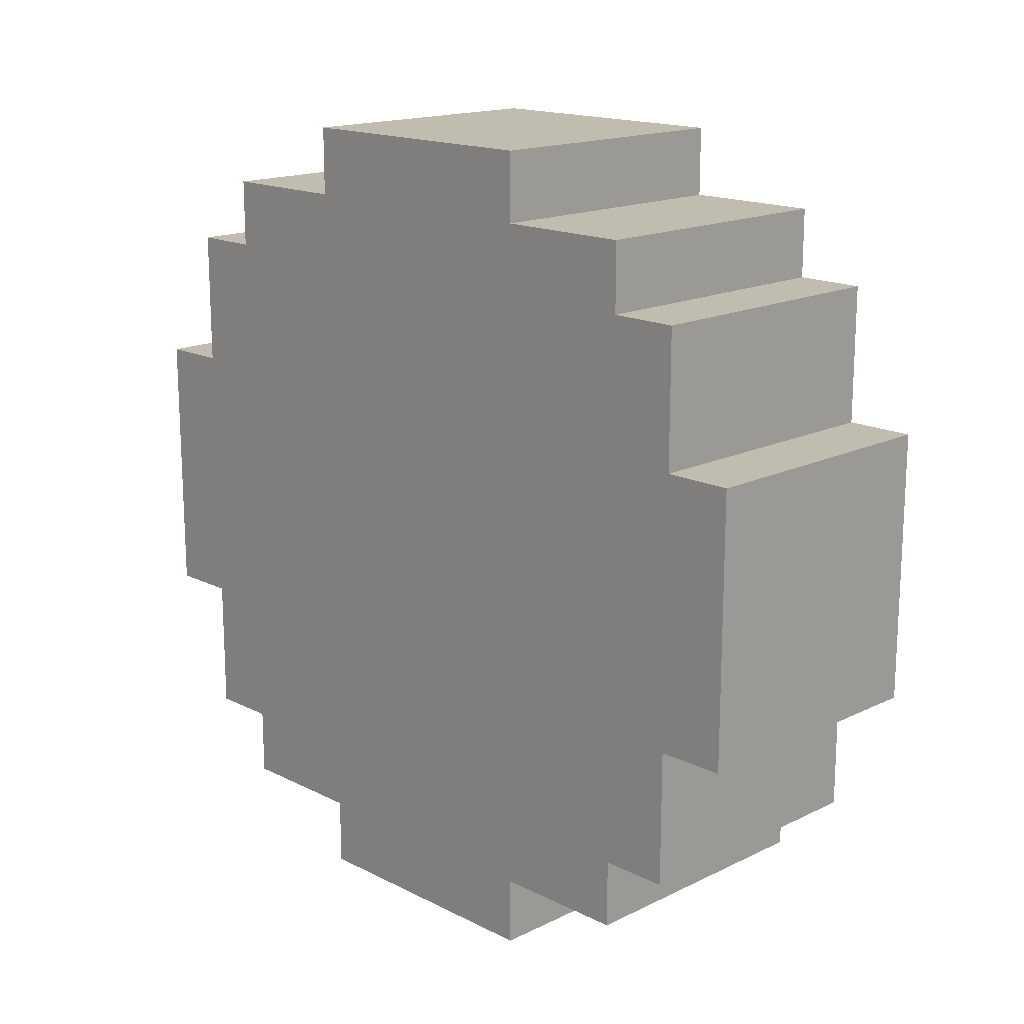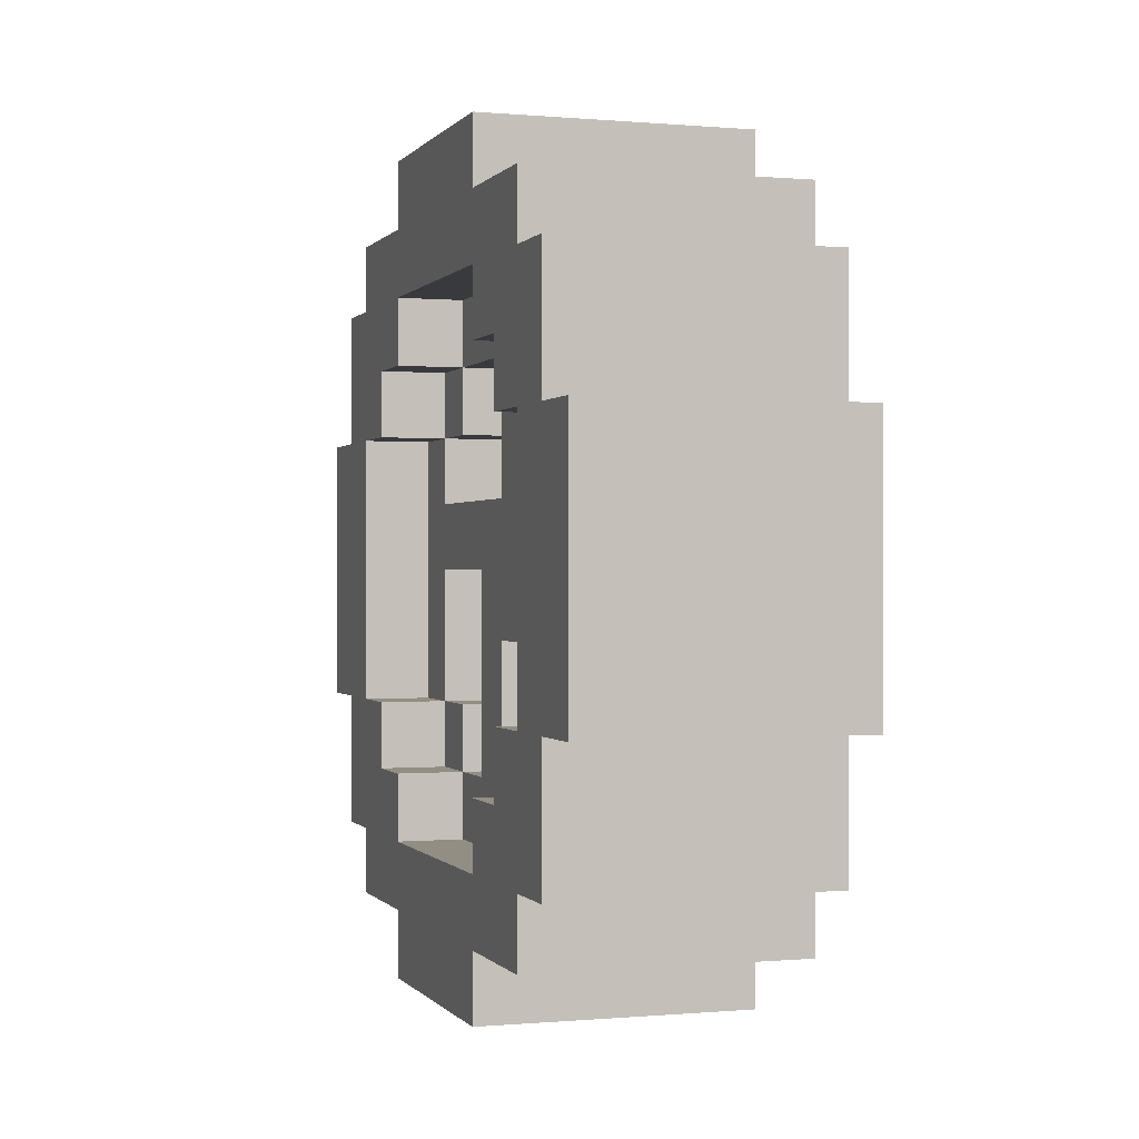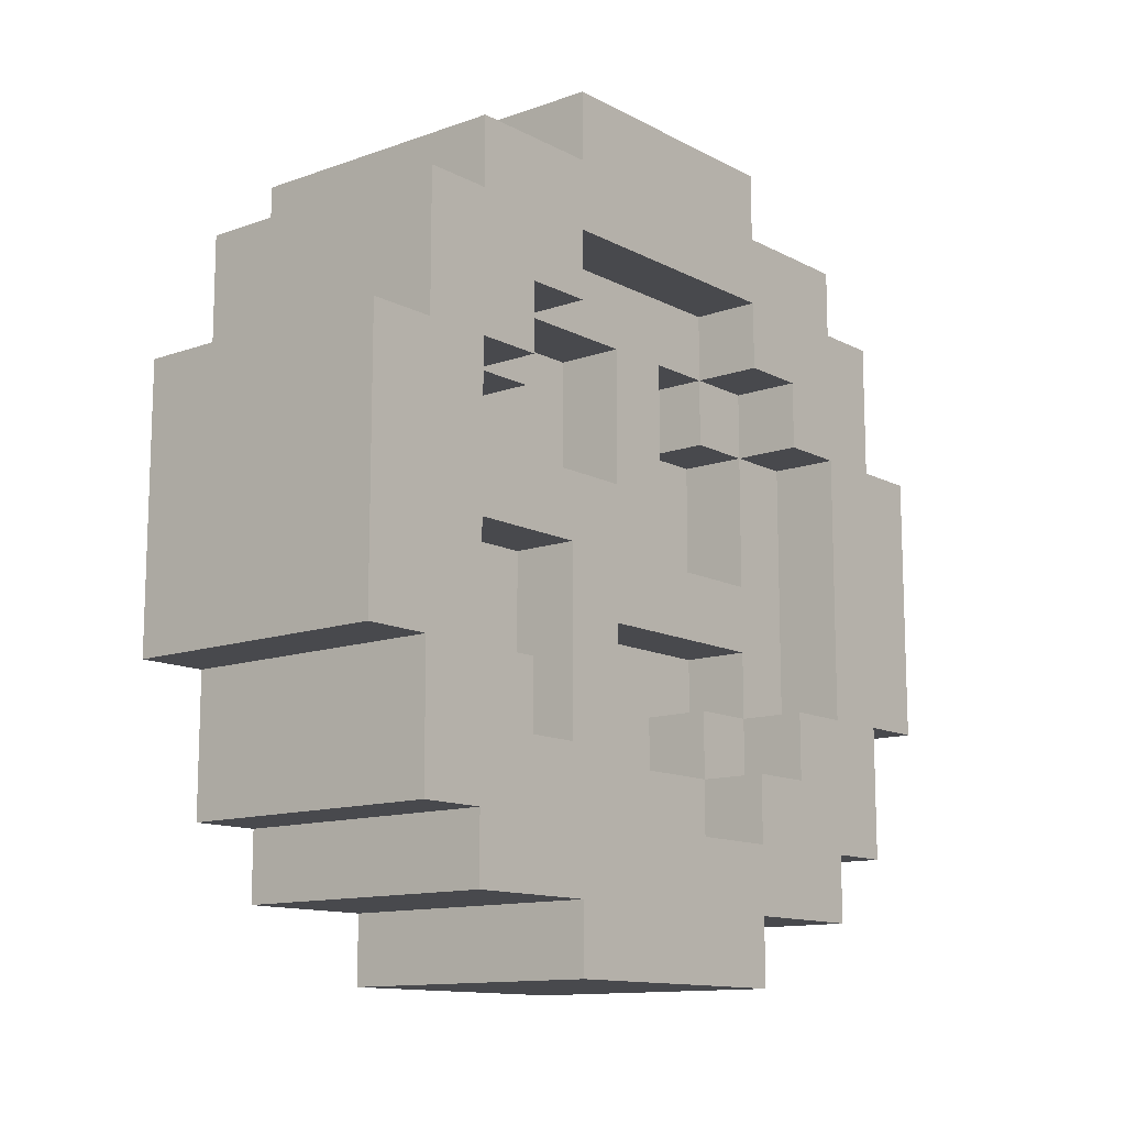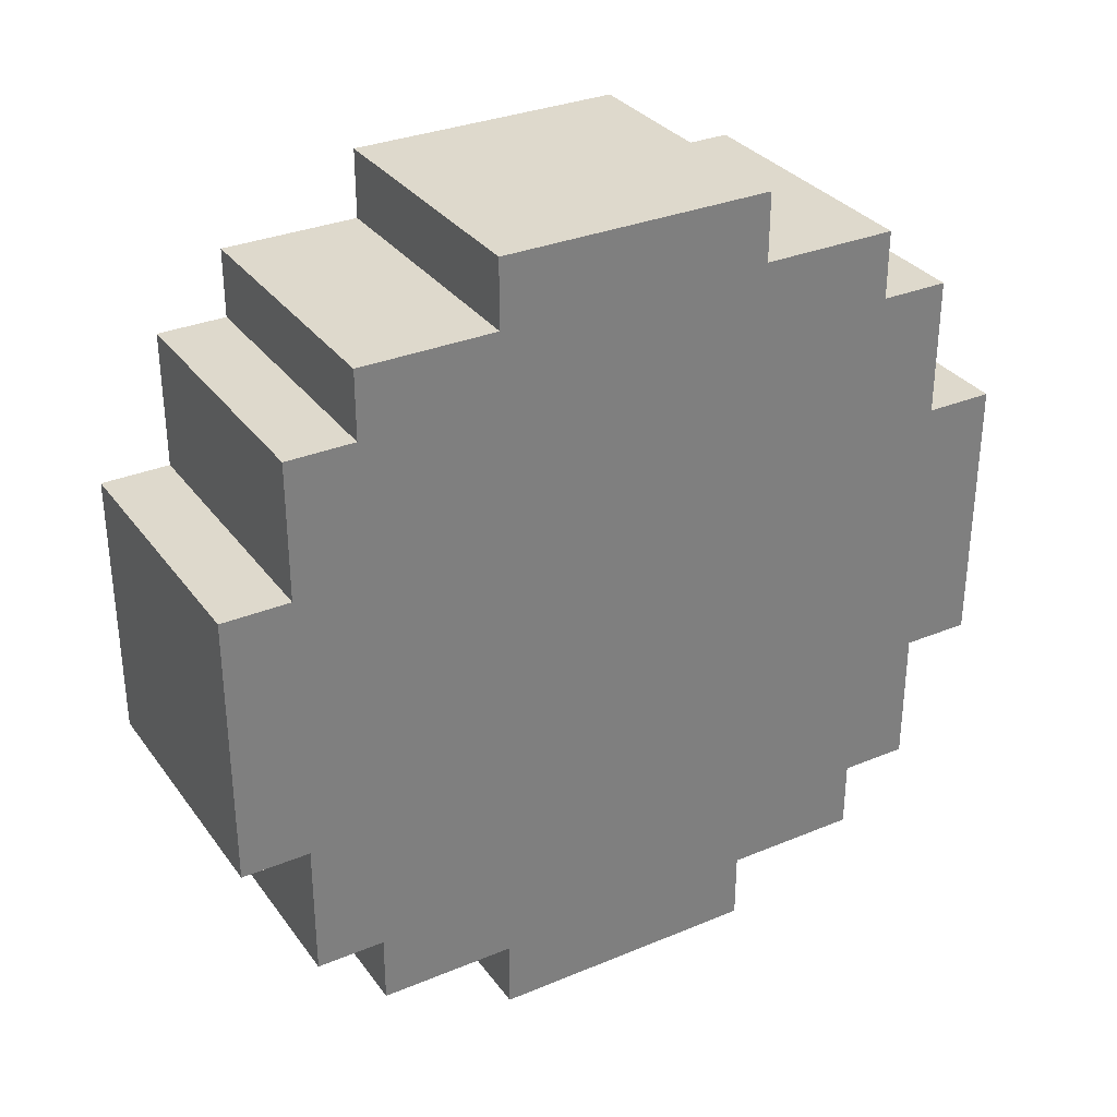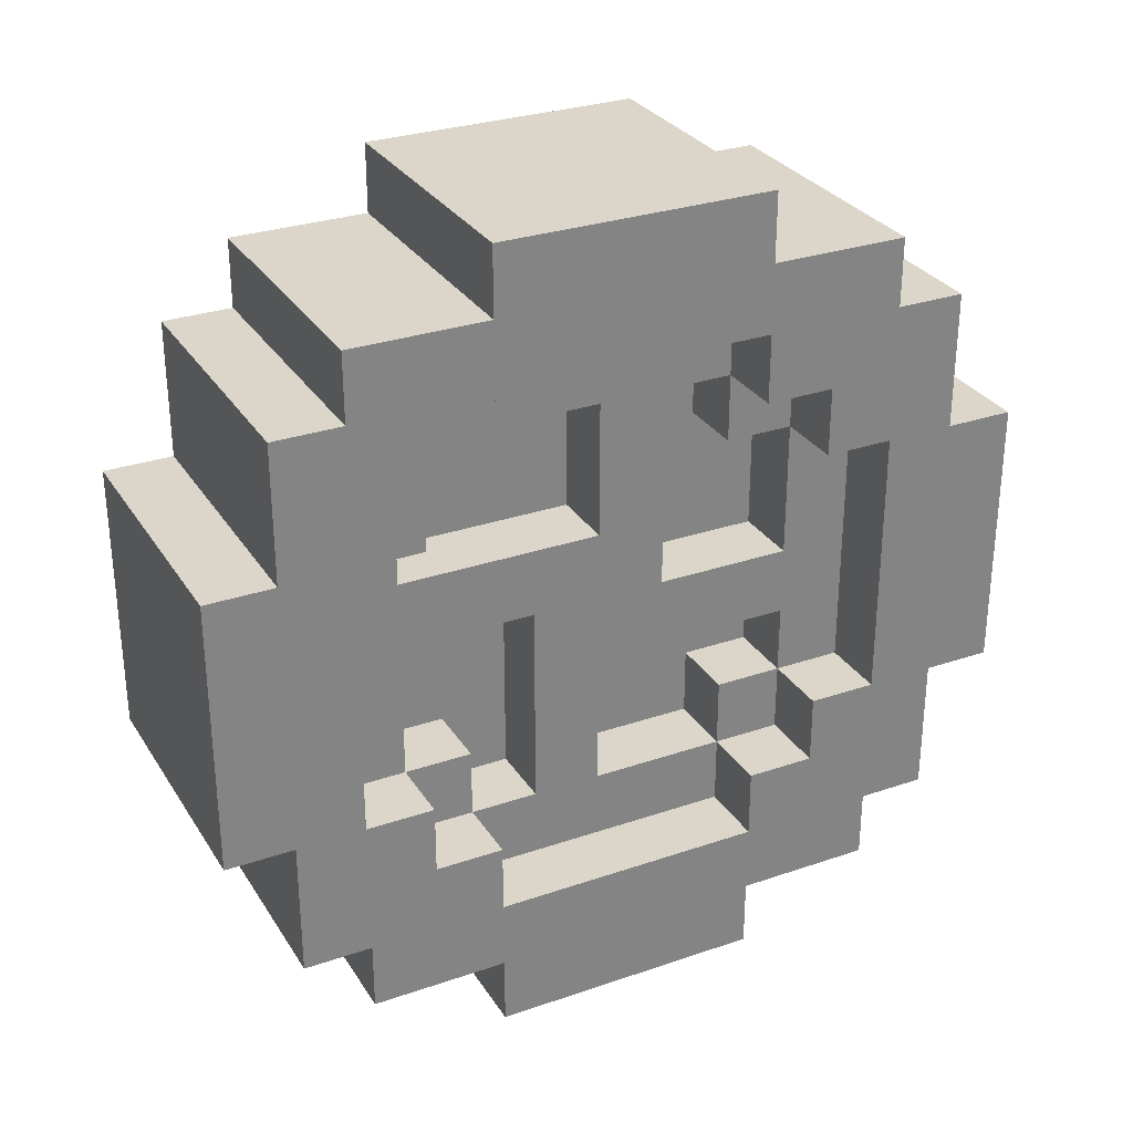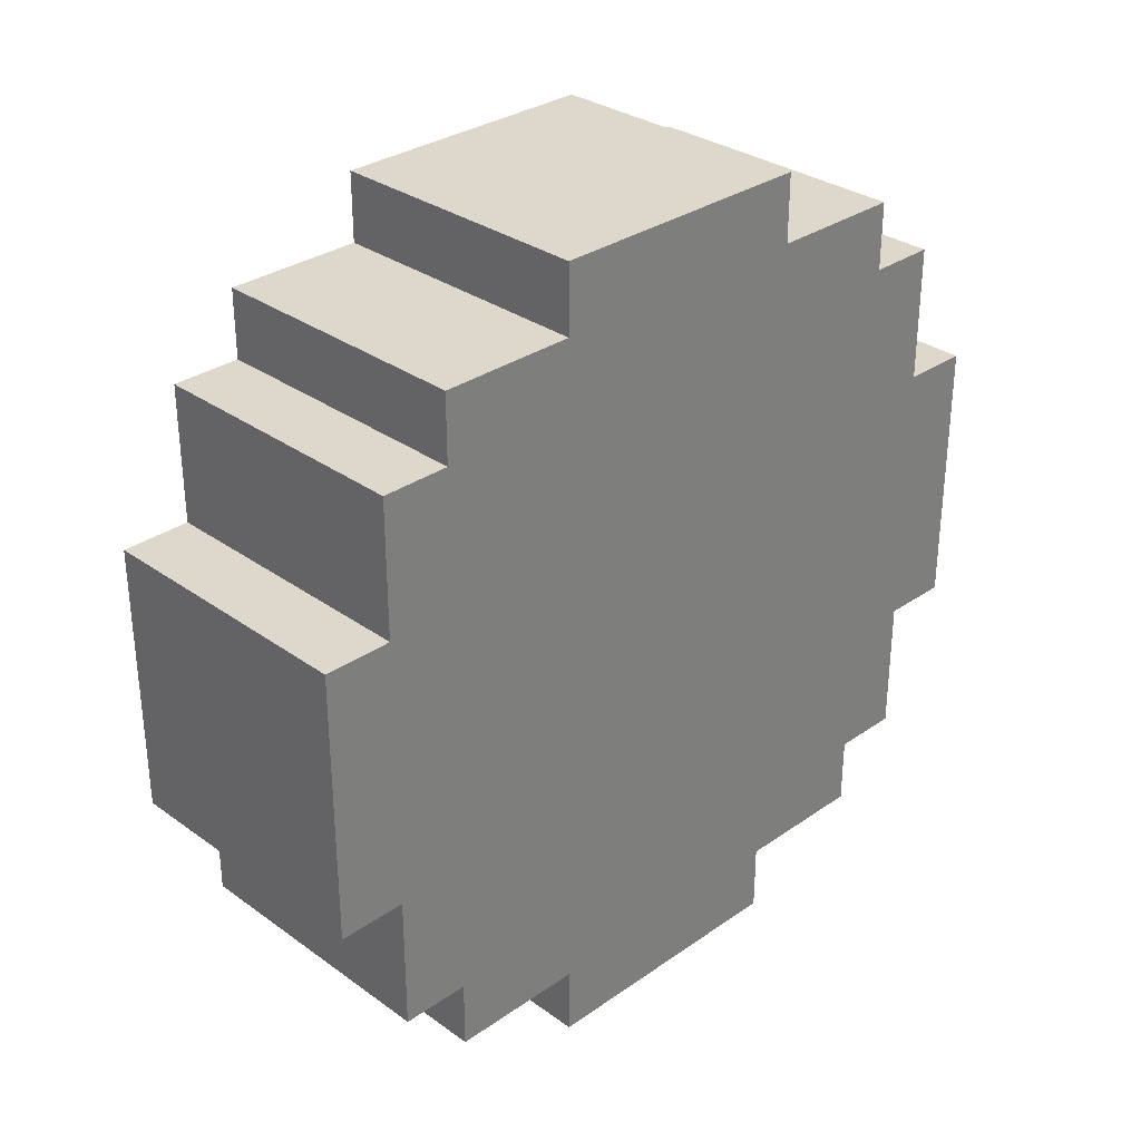
<metadata>
{"format":"obj","ext":"obj","renderer":"f3d","projection":"perspective","resolution":1024,"background":"white","views":[{"elev":16.5,"azim":-44.5,"up":"+Y"},{"elev":-0.1,"azim":161.7,"up":"+Z"},{"elev":-12.5,"azim":39.6,"up":"+Z"},{"elev":31.9,"azim":-120.2,"up":"+Y"},{"elev":29.7,"azim":63.3,"up":"+Y"},{"elev":31.3,"azim":-134.6,"up":"+Y"}]}
</metadata>
<code>
o
v 16 -9 11
v 16 -5 11
v 16 -11 12
v 16 -9 12
v 16 -5 12
v 16 -3 12
v 16 -12 13
v 16 -11 13
v 16 -3 13
v 16 -2 13
v 16 -13 15
v 16 -12 15
v 16 -2 15
v 16 -1 15
v 16 -8 16
v 16 -6 16
v 16 -8 18
v 16 -6 18
v 16 -13 19
v 16 -12 19
v 16 -2 19
v 16 -1 19
v 16 -12 21
v 16 -11 21
v 16 -3 21
v 16 -2 21
v 16 -11 22
v 16 -9 22
v 16 -5 22
v 16 -3 22
v 16 -9 23
v 16 -5 23
v 18 -9 14
v 18 -8 14
v 18 -7 14
v 18 -5 14
v 18 -10 15
v 18 -9 15
v 18 -5 15
v 18 -4 15
v 18 -8 16
v 18 -7 16
v 18 -6 16
v 18 -4 16
v 18 -10 17
v 18 -8 17
v 18 -6 17
v 18 -4 17
v 18 -10 18
v 18 -8 18
v 18 -7 18
v 18 -6 18
v 18 -10 19
v 18 -9 19
v 18 -5 19
v 18 -4 19
v 18 -9 20
v 18 -7 20
v 18 -6 20
v 18 -5 20
v 19 -9 13
v 19 -5 13
v 19 -10 14
v 19 -9 14
v 19 -8 14
v 19 -7 14
v 19 -5 14
v 19 -4 14
v 19 -11 15
v 19 -10 15
v 19 -9 15
v 19 -5 15
v 19 -4 15
v 19 -3 15
v 19 -8 16
v 19 -7 16
v 19 -6 16
v 19 -4 16
v 19 -10 17
v 19 -8 17
v 19 -6 17
v 19 -4 17
v 19 -10 18
v 19 -8 18
v 19 -7 18
v 19 -6 18
v 19 -11 19
v 19 -10 19
v 19 -9 19
v 19 -5 19
v 19 -4 19
v 19 -3 19
v 19 -10 20
v 19 -9 20
v 19 -7 20
v 19 -6 20
v 19 -5 20
v 19 -4 20
v 19 -9 21
v 19 -5 21
v 20 -9 11
v 20 -5 11
v 20 -11 12
v 20 -9 12
v 20 -5 12
v 20 -3 12
v 20 -12 13
v 20 -11 13
v 20 -9 13
v 20 -5 13
v 20 -3 13
v 20 -2 13
v 20 -10 14
v 20 -9 14
v 20 -5 14
v 20 -4 14
v 20 -13 15
v 20 -12 15
v 20 -11 15
v 20 -10 15
v 20 -4 15
v 20 -3 15
v 20 -2 15
v 20 -1 15
v 20 -13 19
v 20 -12 19
v 20 -11 19
v 20 -10 19
v 20 -4 19
v 20 -3 19
v 20 -2 19
v 20 -1 19
v 20 -10 20
v 20 -9 20
v 20 -5 20
v 20 -4 20
v 20 -12 21
v 20 -11 21
v 20 -9 21
v 20 -5 21
v 20 -3 21
v 20 -2 21
v 20 -11 22
v 20 -9 22
v 20 -5 22
v 20 -3 22
v 20 -9 23
v 20 -5 23
v 16 -13 15
v 16 -13 19
v 20 -13 15
v 20 -13 19
v 16 -12 13
v 16 -12 15
v 16 -12 19
v 16 -12 21
v 20 -12 13
v 20 -12 15
v 20 -12 19
v 20 -12 21
v 16 -11 12
v 16 -11 13
v 16 -11 21
v 16 -11 22
v 20 -11 12
v 20 -11 13
v 20 -11 21
v 20 -11 22
v 16 -9 11
v 16 -9 12
v 16 -9 22
v 16 -9 23
v 20 -9 11
v 20 -9 12
v 20 -9 22
v 20 -9 23
v 18 -8 14
v 18 -8 16
v 18 -8 17
v 19 -8 14
v 19 -8 16
v 19 -8 17
v 18 -7 18
v 18 -7 20
v 19 -7 18
v 19 -7 20
v 18 -5 14
v 18 -5 15
v 18 -5 19
v 18 -5 20
v 19 -5 13
v 19 -5 14
v 19 -5 15
v 19 -5 19
v 19 -5 20
v 19 -5 21
v 20 -5 13
v 20 -5 14
v 20 -5 20
v 20 -5 21
v 18 -4 15
v 18 -4 16
v 18 -4 17
v 18 -4 19
v 19 -4 14
v 19 -4 15
v 19 -4 16
v 19 -4 17
v 19 -4 19
v 19 -4 20
v 20 -4 14
v 20 -4 15
v 20 -4 19
v 20 -4 20
v 19 -3 15
v 19 -3 19
v 20 -3 15
v 20 -3 19
v 19 -11 15
v 19 -11 19
v 20 -11 15
v 20 -11 19
v 18 -10 15
v 18 -10 17
v 18 -10 18
v 18 -10 19
v 19 -10 14
v 19 -10 15
v 19 -10 17
v 19 -10 18
v 19 -10 19
v 19 -10 20
v 20 -10 14
v 20 -10 15
v 20 -10 19
v 20 -10 20
v 18 -9 14
v 18 -9 15
v 18 -9 19
v 18 -9 20
v 19 -9 13
v 19 -9 14
v 19 -9 15
v 19 -9 19
v 19 -9 20
v 19 -9 21
v 20 -9 13
v 20 -9 14
v 20 -9 20
v 20 -9 21
v 18 -7 14
v 18 -7 16
v 19 -7 14
v 19 -7 16
v 18 -6 17
v 18 -6 18
v 18 -6 20
v 19 -6 17
v 19 -6 18
v 19 -6 20
v 16 -5 11
v 16 -5 12
v 16 -5 22
v 16 -5 23
v 20 -5 11
v 20 -5 12
v 20 -5 22
v 20 -5 23
v 16 -3 12
v 16 -3 13
v 16 -3 21
v 16 -3 22
v 20 -3 12
v 20 -3 13
v 20 -3 21
v 20 -3 22
v 16 -2 13
v 16 -2 15
v 16 -2 19
v 16 -2 21
v 20 -2 13
v 20 -2 15
v 20 -2 19
v 20 -2 21
v 16 -1 15
v 16 -1 19
v 20 -1 15
v 20 -1 19
v 16 -9 11
v 20 -9 11
v 16 -5 11
v 20 -5 11
v 16 -11 12
v 20 -11 12
v 16 -9 12
v 20 -9 12
v 16 -5 12
v 20 -5 12
v 16 -3 12
v 20 -3 12
v 16 -12 13
v 20 -12 13
v 16 -11 13
v 20 -11 13
v 16 -3 13
v 20 -3 13
v 16 -2 13
v 20 -2 13
v 16 -13 15
v 20 -13 15
v 16 -12 15
v 20 -12 15
v 16 -2 15
v 20 -2 15
v 16 -1 15
v 20 -1 15
v 18 -7 16
v 19 -7 16
v 18 -6 16
v 19 -6 16
v 18 -4 16
v 19 -4 16
v 18 -10 17
v 19 -10 17
v 18 -8 17
v 19 -8 17
v 19 -11 19
v 20 -11 19
v 18 -10 19
v 19 -10 19
v 20 -10 19
v 18 -9 19
v 19 -9 19
v 18 -5 19
v 19 -5 19
v 18 -4 19
v 19 -4 19
v 20 -4 19
v 19 -3 19
v 20 -3 19
v 19 -10 20
v 20 -10 20
v 18 -9 20
v 19 -9 20
v 20 -9 20
v 18 -7 20
v 19 -7 20
v 18 -6 20
v 19 -6 20
v 18 -5 20
v 19 -5 20
v 20 -5 20
v 19 -4 20
v 20 -4 20
v 19 -9 21
v 20 -9 21
v 19 -5 21
v 20 -5 21
v 19 -9 13
v 20 -9 13
v 19 -5 13
v 20 -5 13
v 19 -10 14
v 20 -10 14
v 18 -9 14
v 19 -9 14
v 20 -9 14
v 18 -8 14
v 19 -8 14
v 18 -7 14
v 19 -7 14
v 18 -5 14
v 19 -5 14
v 20 -5 14
v 19 -4 14
v 20 -4 14
v 19 -11 15
v 20 -11 15
v 18 -10 15
v 19 -10 15
v 20 -10 15
v 18 -9 15
v 19 -9 15
v 18 -5 15
v 19 -5 15
v 18 -4 15
v 19 -4 15
v 20 -4 15
v 19 -3 15
v 20 -3 15
v 18 -6 17
v 19 -6 17
v 18 -4 17
v 19 -4 17
v 18 -10 18
v 19 -10 18
v 18 -8 18
v 19 -8 18
v 18 -7 18
v 19 -7 18
v 16 -13 19
v 20 -13 19
v 16 -12 19
v 20 -12 19
v 16 -2 19
v 20 -2 19
v 16 -1 19
v 20 -1 19
v 16 -12 21
v 20 -12 21
v 16 -11 21
v 20 -11 21
v 16 -3 21
v 20 -3 21
v 16 -2 21
v 20 -2 21
v 16 -11 22
v 20 -11 22
v 16 -9 22
v 20 -9 22
v 16 -5 22
v 20 -5 22
v 16 -3 22
v 20 -3 22
v 16 -9 23
v 20 -9 23
v 16 -5 23
v 20 -5 23
f 4 2 1
f 5 2 4
f 8 4 3
f 8 6 5
f 8 5 4
f 9 6 8
f 12 8 7
f 12 10 9
f 12 9 8
f 13 10 12
f 15 12 11
f 15 14 13
f 15 13 12
f 16 14 15
f 17 15 11
f 17 16 15
f 18 14 16
f 18 16 17
f 19 17 11
f 19 18 17
f 20 18 19
f 21 14 18
f 21 18 20
f 22 14 21
f 23 21 20
f 24 21 23
f 25 21 24
f 26 21 25
f 27 25 24
f 28 25 27
f 29 25 28
f 30 25 29
f 31 29 28
f 32 29 31
f 33 34 38
f 35 36 39
f 37 38 41
f 38 34 41
f 39 40 42
f 35 39 42
f 42 40 43
f 43 40 44
f 37 41 45
f 45 41 46
f 47 48 52
f 50 51 53
f 49 50 53
f 53 51 54
f 52 48 55
f 55 48 56
f 54 51 57
f 57 51 58
f 52 55 59
f 59 55 60
f 61 62 64
f 64 62 65
f 65 62 66
f 66 62 67
f 63 64 70
f 70 64 71
f 67 68 72
f 72 68 73
f 65 66 75
f 75 66 76
f 73 74 78
f 69 70 79
f 76 77 80
f 75 76 80
f 77 78 81
f 80 77 81
f 78 74 82
f 81 78 82
f 69 79 83
f 79 80 83
f 80 81 84
f 83 80 84
f 84 81 85
f 85 81 86
f 69 83 87
f 87 83 88
f 82 74 91
f 91 74 92
f 88 89 93
f 93 89 94
f 85 86 95
f 95 86 96
f 90 91 97
f 97 91 98
f 95 96 99
f 96 97 99
f 94 95 99
f 99 97 100
f 101 102 104
f 104 102 105
f 103 104 108
f 105 106 108
f 104 105 108
f 108 106 109
f 109 106 110
f 110 106 111
f 107 108 113
f 108 109 113
f 113 109 114
f 111 112 115
f 110 111 115
f 115 112 116
f 107 113 118
f 118 113 119
f 119 113 120
f 116 112 121
f 121 112 122
f 122 112 123
f 117 118 125
f 118 119 125
f 125 119 126
f 126 119 127
f 123 124 130
f 122 123 130
f 130 124 131
f 131 124 132
f 127 128 133
f 126 127 133
f 130 131 136
f 129 130 136
f 133 134 137
f 126 133 137
f 137 134 138
f 138 134 139
f 135 136 140
f 136 131 141
f 140 136 141
f 141 131 142
f 138 139 143
f 139 140 143
f 140 141 143
f 143 141 144
f 144 141 145
f 145 141 146
f 144 145 147
f 147 145 148
f 151 150 149
f 152 150 151
f 157 154 153
f 158 154 157
f 159 156 155
f 160 156 159
f 165 162 161
f 166 162 165
f 167 164 163
f 168 164 167
f 173 170 169
f 174 170 173
f 175 172 171
f 176 172 175
f 180 178 177
f 181 179 178
f 181 178 180
f 182 179 181
f 185 184 183
f 186 184 185
f 192 188 187
f 193 188 192
f 194 190 189
f 195 190 194
f 197 192 191
f 198 192 197
f 199 196 195
f 200 196 199
f 206 202 201
f 207 202 206
f 208 204 203
f 209 204 208
f 211 206 205
f 212 206 211
f 213 210 209
f 214 210 213
f 217 216 215
f 218 216 217
f 219 220 221
f 221 220 222
f 223 224 228
f 228 224 229
f 225 226 230
f 230 226 231
f 227 228 233
f 233 228 234
f 231 232 235
f 235 232 236
f 237 238 242
f 242 238 243
f 239 240 244
f 244 240 245
f 241 242 247
f 247 242 248
f 245 246 249
f 249 246 250
f 251 252 253
f 253 252 254
f 255 256 258
f 256 257 259
f 258 256 259
f 259 257 260
f 261 262 265
f 265 262 266
f 263 264 267
f 267 264 268
f 269 270 273
f 273 270 274
f 271 272 275
f 275 272 276
f 277 278 281
f 281 278 282
f 279 280 283
f 283 280 284
f 285 286 287
f 287 286 288
f 291 290 289
f 292 290 291
f 295 294 293
f 296 294 295
f 299 298 297
f 300 298 299
f 303 302 301
f 304 302 303
f 307 306 305
f 308 306 307
f 311 310 309
f 312 310 311
f 315 314 313
f 316 314 315
f 319 318 317
f 320 318 319
f 321 320 319
f 322 320 321
f 325 324 323
f 326 324 325
f 330 328 327
f 331 328 330
f 332 330 329
f 333 330 332
f 336 335 334
f 337 335 336
f 339 338 337
f 340 338 339
f 344 342 341
f 345 342 344
f 346 344 343
f 347 344 346
f 350 349 348
f 351 349 350
f 353 352 351
f 354 352 353
f 357 356 355
f 358 356 357
f 359 360 361
f 361 360 362
f 363 364 366
f 366 364 367
f 365 366 368
f 368 366 369
f 370 371 372
f 372 371 373
f 373 374 375
f 375 374 376
f 377 378 380
f 380 378 381
f 379 380 382
f 382 380 383
f 384 385 386
f 386 385 387
f 387 388 389
f 389 388 390
f 391 392 393
f 393 392 394
f 395 396 397
f 397 396 398
f 397 398 399
f 399 398 400
f 401 402 403
f 403 402 404
f 405 406 407
f 407 406 408
f 409 410 411
f 411 410 412
f 413 414 415
f 415 414 416
f 417 418 419
f 419 418 420
f 421 422 423
f 423 422 424
f 425 426 427
f 427 426 428

</code>
